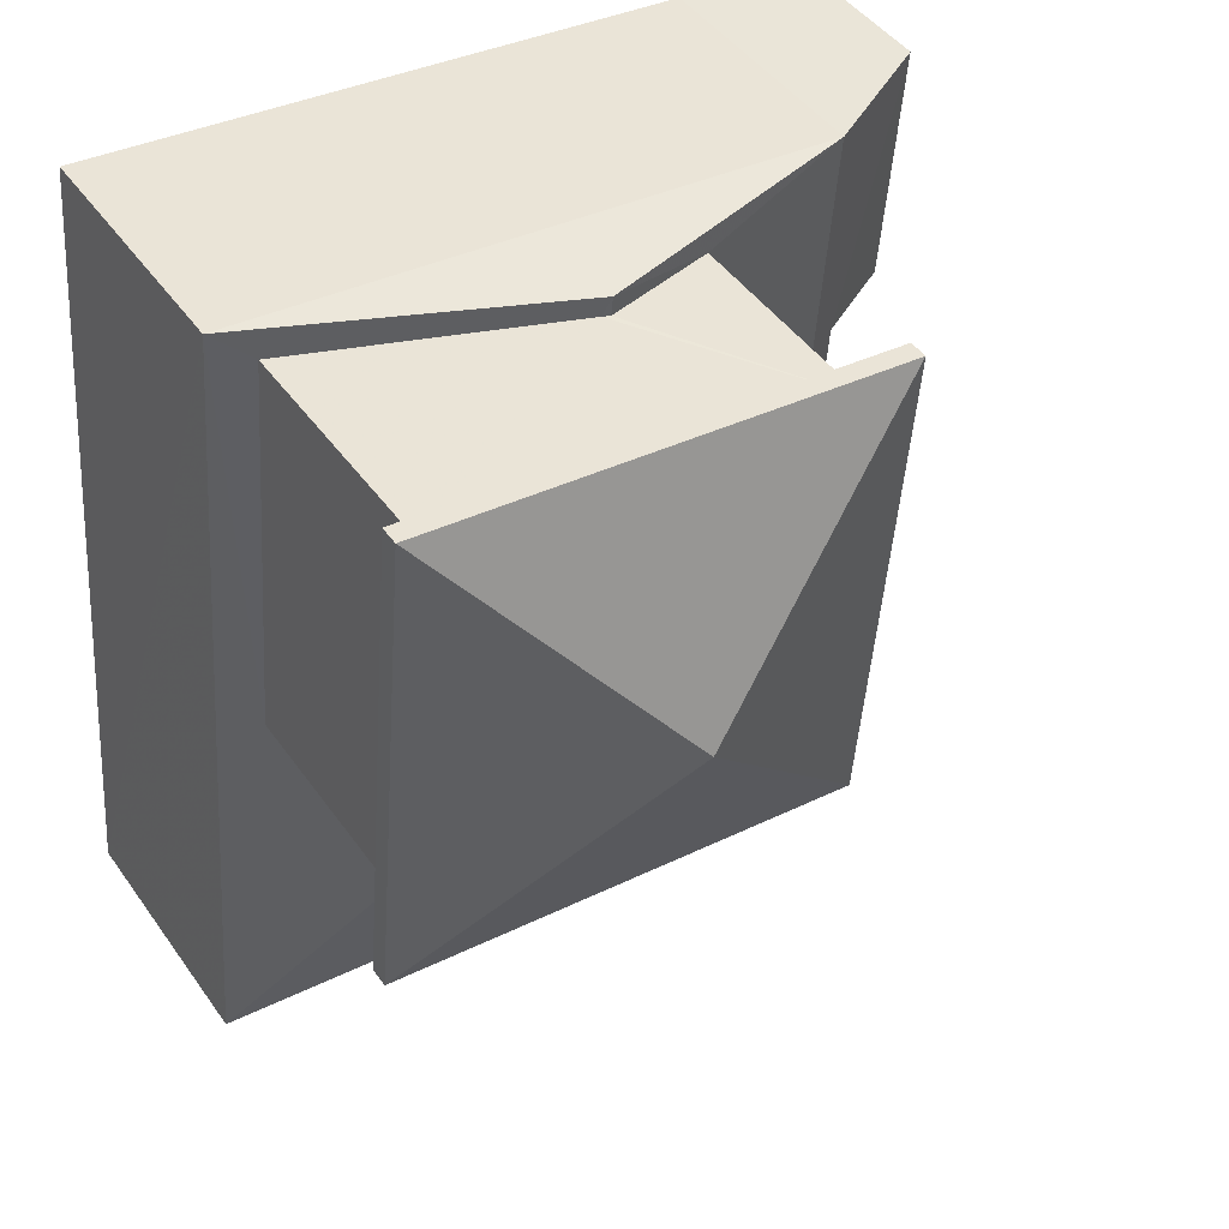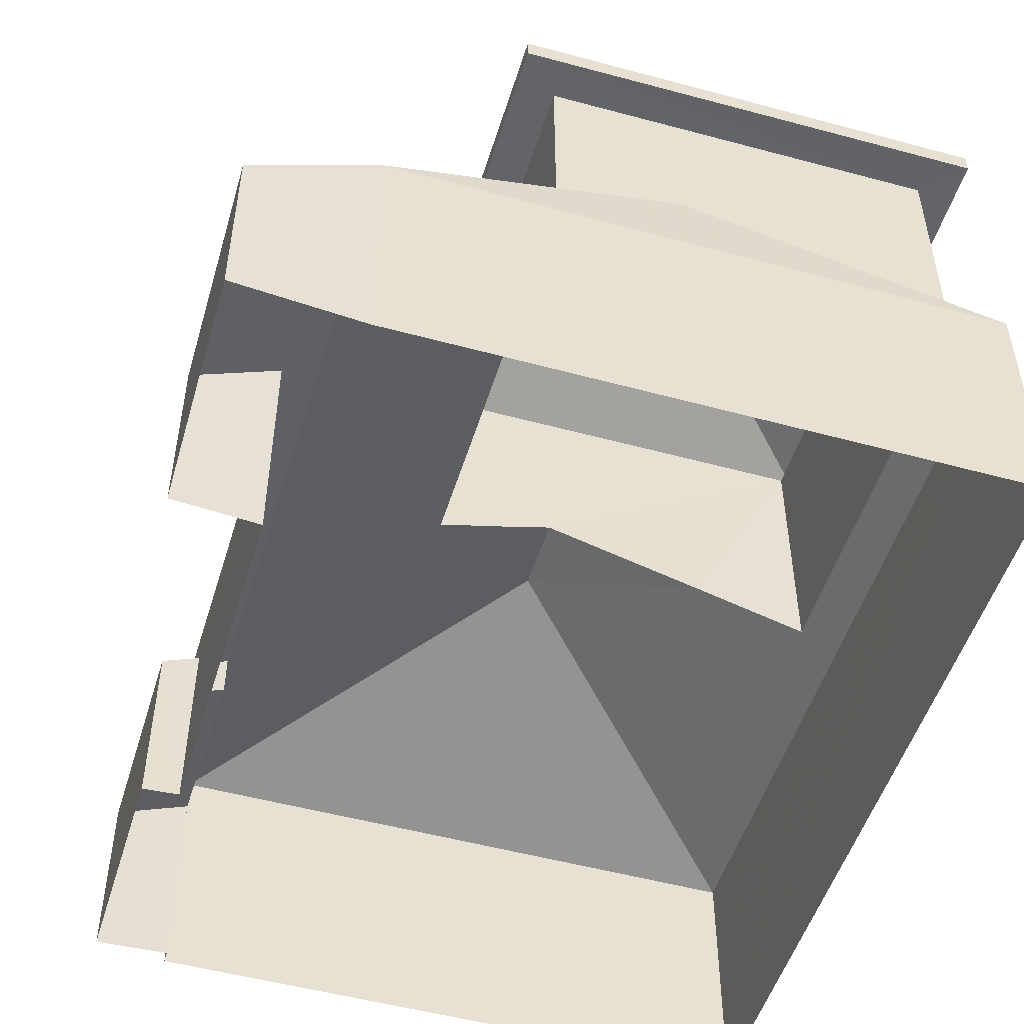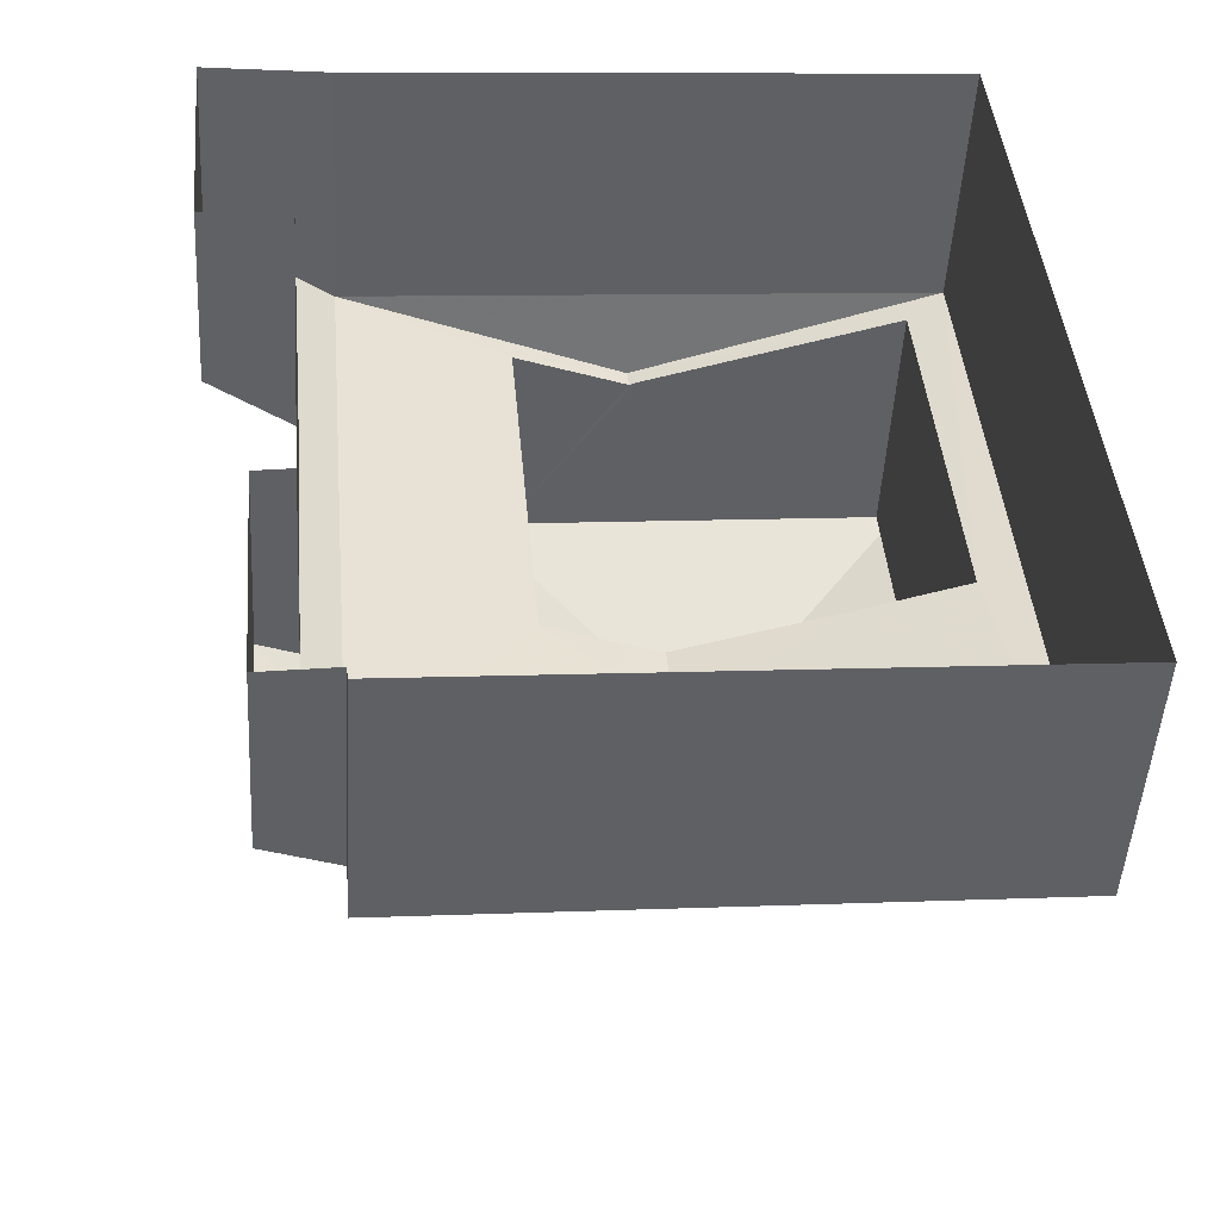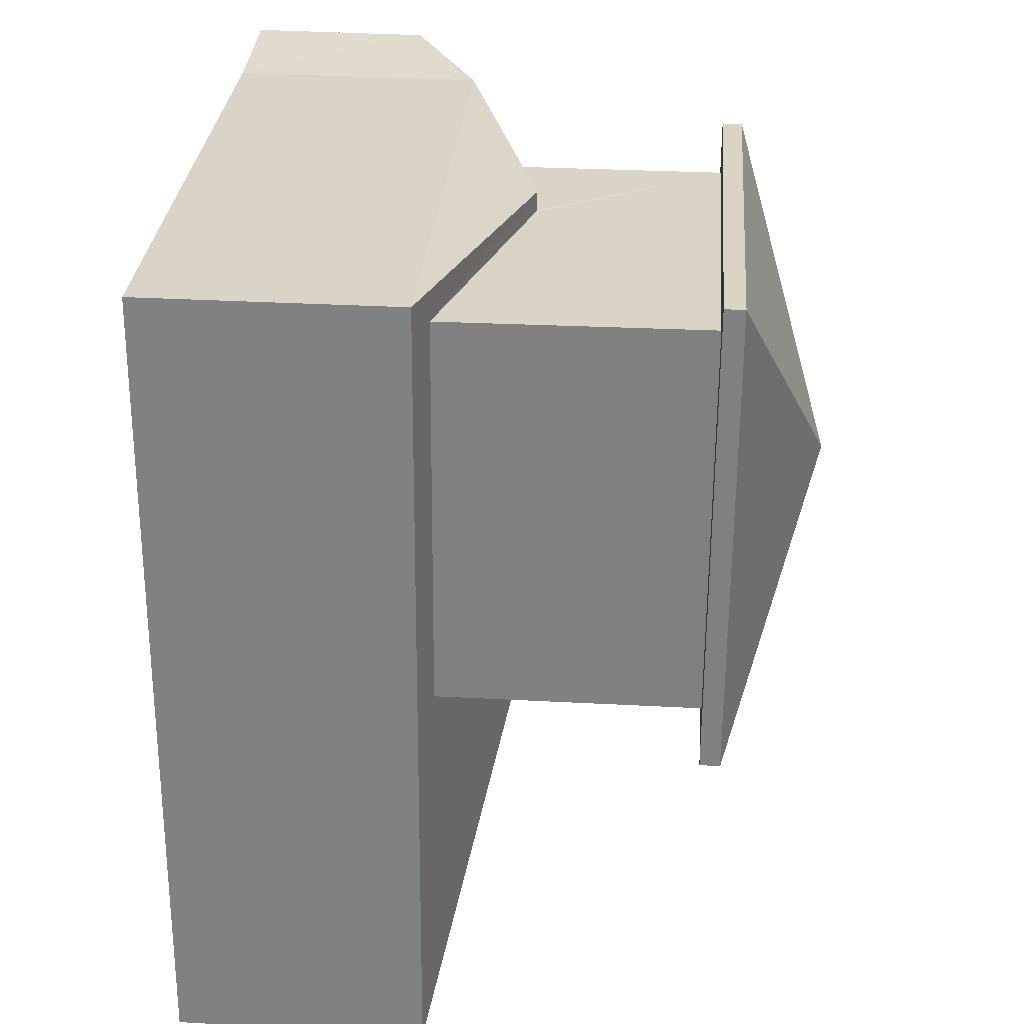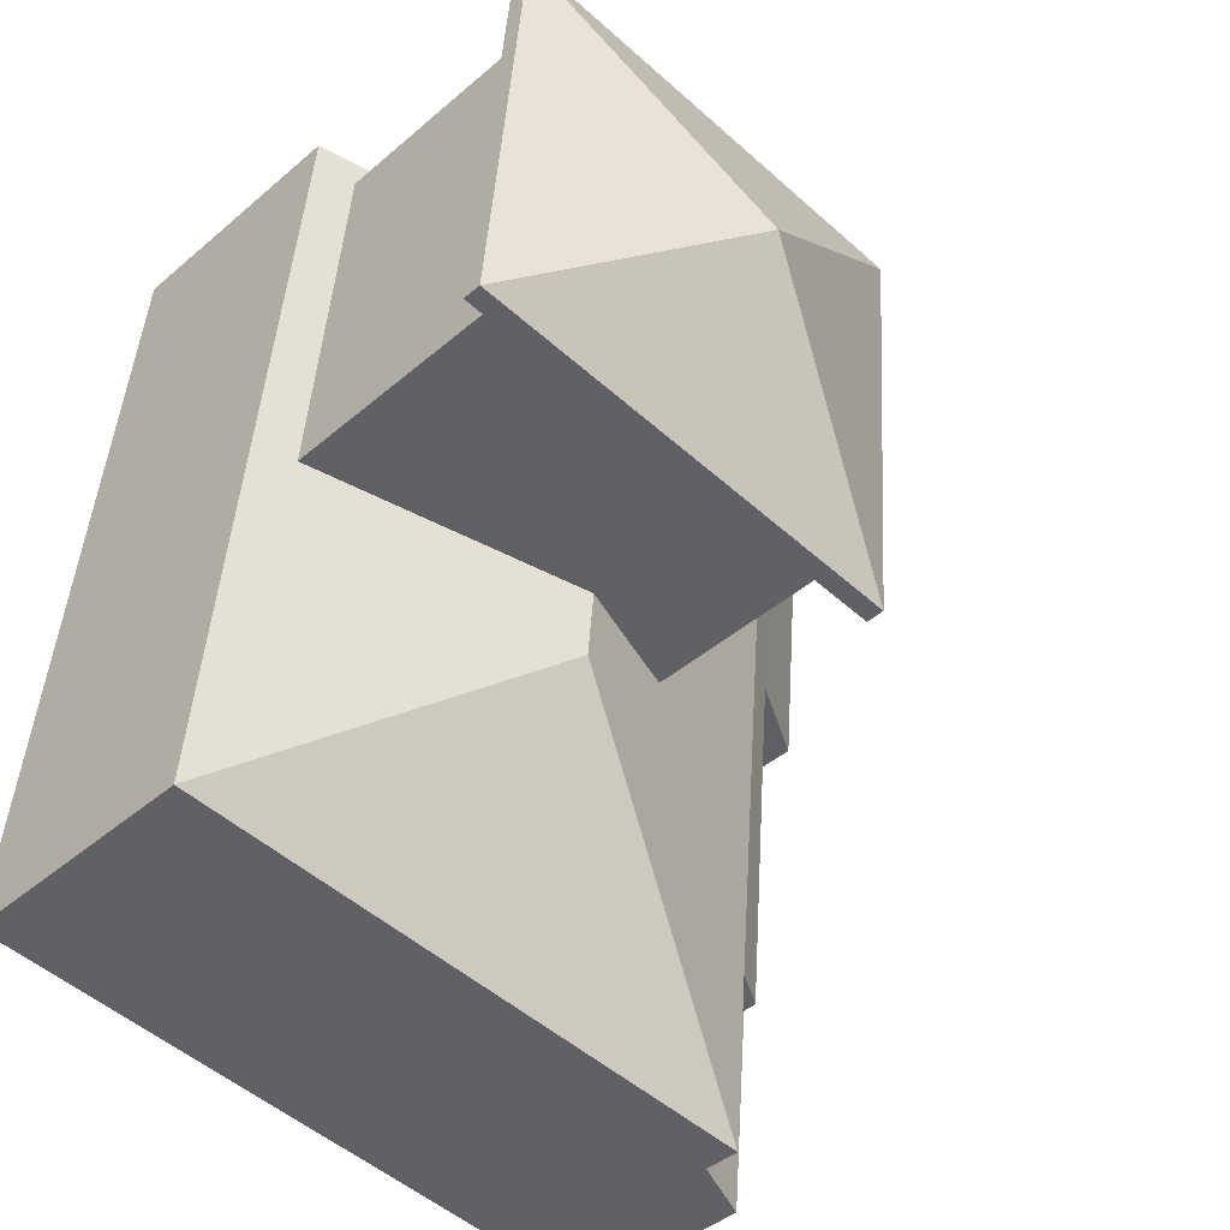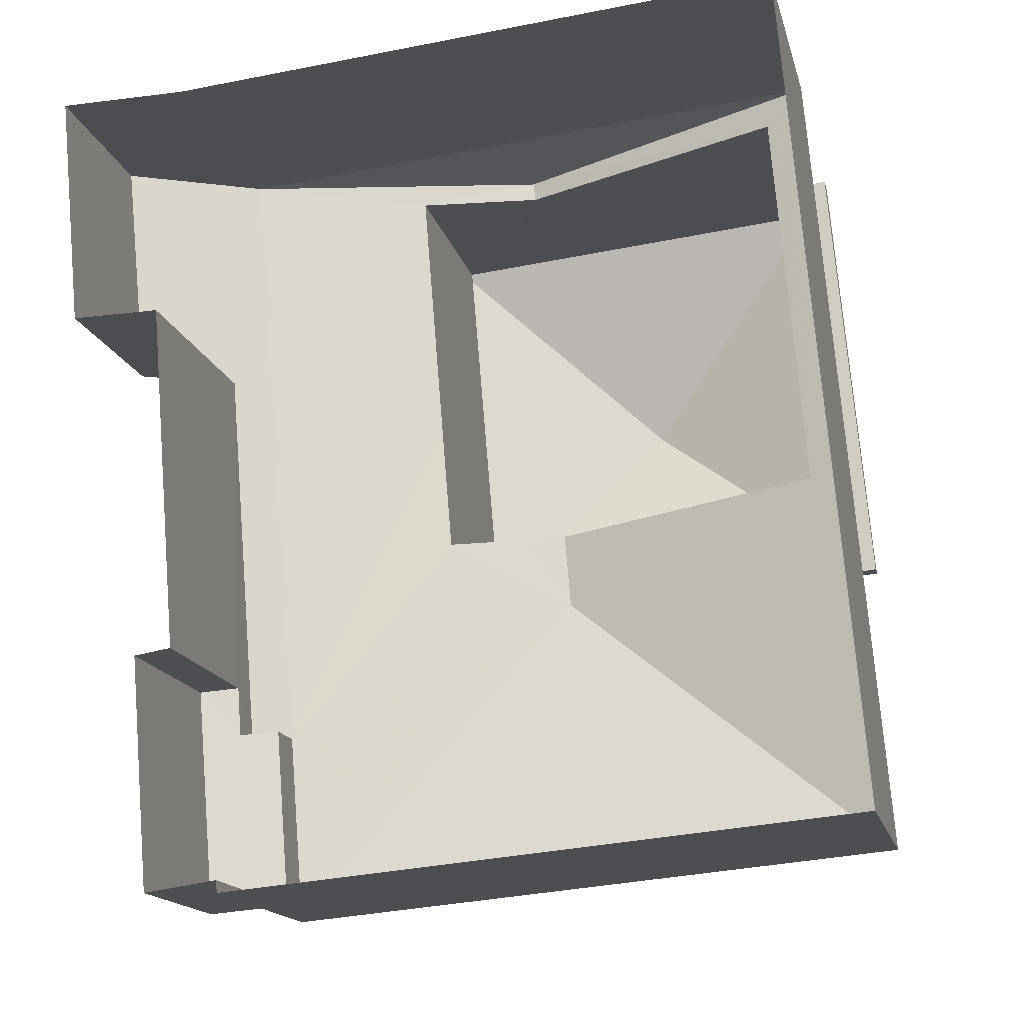
<metadata>
{"format":"obj","ext":"obj","renderer":"f3d","projection":"perspective","resolution":1024,"background":"white","views":[{"elev":45.1,"azim":-33.0,"up":"+Y"},{"elev":-51.3,"azim":158.3,"up":"+Z"},{"elev":-48.3,"azim":176.7,"up":"+Y"},{"elev":33.9,"azim":-85.7,"up":"+Y"},{"elev":-42.3,"azim":-44.4,"up":"+Y"},{"elev":-15.9,"azim":-166.8,"up":"+Y"}]}
</metadata>
<code>
v -8.876e+04 -1.012e+05 1.653
v -8.875e+04 -1.012e+05 1.653
v -8.875e+04 -1.012e+05 1.653
v -8.876e+04 -1.012e+05 1.65
v -8.875e+04 -1.012e+05 1.651
v -8.875e+04 -1.012e+05 1.653
v -8.875e+04 -1.012e+05 1.653
v -8.875e+04 -1.012e+05 1.651
v -8.875e+04 -1.012e+05 1.65
v -8.875e+04 -1.012e+05 1.653
v -8.875e+04 -1.012e+05 1.65
v -8.875e+04 -1.012e+05 8.337
v -8.876e+04 -1.012e+05 8.337
v -8.875e+04 -1.012e+05 8.337
v -8.876e+04 -1.012e+05 8.335
v -8.875e+04 -1.012e+05 8.335
v -8.876e+04 -1.012e+05 8.335
v -8.875e+04 -1.012e+05 8.335
v -8.876e+04 -1.012e+05 8.337
v -8.875e+04 -1.012e+05 6.025
v -8.875e+04 -1.012e+05 5.566
v -8.875e+04 -1.012e+05 4.89
v -8.875e+04 -1.012e+05 5.57
v -8.875e+04 -1.012e+05 6.025
v -8.875e+04 -1.012e+05 9.731
v -8.876e+04 -1.012e+05 8.585
v -8.876e+04 -1.012e+05 8.587
v -8.875e+04 -1.012e+05 8.587
v -8.875e+04 -1.012e+05 5.999
v -8.875e+04 -1.012e+05 3.996
v -8.875e+04 -1.012e+05 3.973
v -8.875e+04 -1.012e+05 4.629
v -8.875e+04 -1.012e+05 4.63
v -8.875e+04 -1.012e+05 4.893
v -8.875e+04 -1.012e+05 8.585
v -8.875e+04 -1.012e+05 6.027
v -8.876e+04 -1.012e+05 4.894
v -8.875e+04 -1.012e+05 4.894
v -8.876e+04 -1.012e+05 5.04
v -8.876e+04 -1.012e+05 4.89
v -8.876e+04 -1.012e+05 5.039
v -8.876e+04 -1.012e+05 5.442
v -8.875e+04 -1.012e+05 5.857
v -8.875e+04 -1.012e+05 6.027
v -8.875e+04 -1.012e+05 5.57
v -8.875e+04 -1.012e+05 4.318
v -8.875e+04 -1.012e+05 4.318
v -8.875e+04 -1.012e+05 4.148
v -8.875e+04 -1.012e+05 4.148
v -8.875e+04 -1.012e+05 3.98
v -8.875e+04 -1.012e+05 3.98
f 1 2 3
f 4 5 1
f 2 6 7
f 8 5 9
f 6 10 7
f 5 11 9
f 4 11 5
f 1 5 6
f 1 6 2
f 12 13 14
f 15 16 17
f 13 15 17
f 17 16 18
f 14 13 19
f 17 19 13
f 16 14 18
f 16 12 14
f 20 21 22
f 22 21 23
f 24 21 20
f 25 26 27
f 25 27 28
f 29 24 20
f 30 31 32
f 33 32 34
f 34 32 22
f 32 31 22
f 25 28 35
f 36 37 38
f 37 39 40
f 40 41 20
f 20 41 29
f 39 37 42
f 39 41 40
f 20 22 40
f 43 44 36
f 45 43 36
f 23 34 22
f 36 38 34
f 23 45 34
f 45 36 34
f 25 35 26
f 46 47 48
f 49 48 50
f 50 48 51
f 48 47 51
f 42 37 36
f 44 42 36
f 41 19 17
f 41 39 19
f 51 2 7
f 51 47 2
f 51 7 10
f 50 51 10
f 28 13 12
f 28 27 13
f 46 34 47
f 2 47 3
f 3 47 38
f 47 34 38
f 27 15 13
f 27 26 15
f 22 11 4
f 40 22 4
f 26 16 15
f 26 35 16
f 31 9 11
f 22 31 11
f 1 40 4
f 1 37 40
f 38 1 3
f 38 37 1
f 46 33 34
f 46 48 33
f 30 5 8
f 30 32 5
f 17 29 41
f 24 18 21
f 18 29 17
f 24 29 18
f 6 50 10
f 6 49 50
f 33 49 32
f 32 49 5
f 33 48 49
f 5 49 6
f 39 42 19
f 19 44 14
f 43 45 14
f 44 43 14
f 42 44 19
f 31 8 9
f 31 30 8
f 45 23 14
f 14 23 18
f 23 21 18
f 35 12 16
f 35 28 12

</code>
